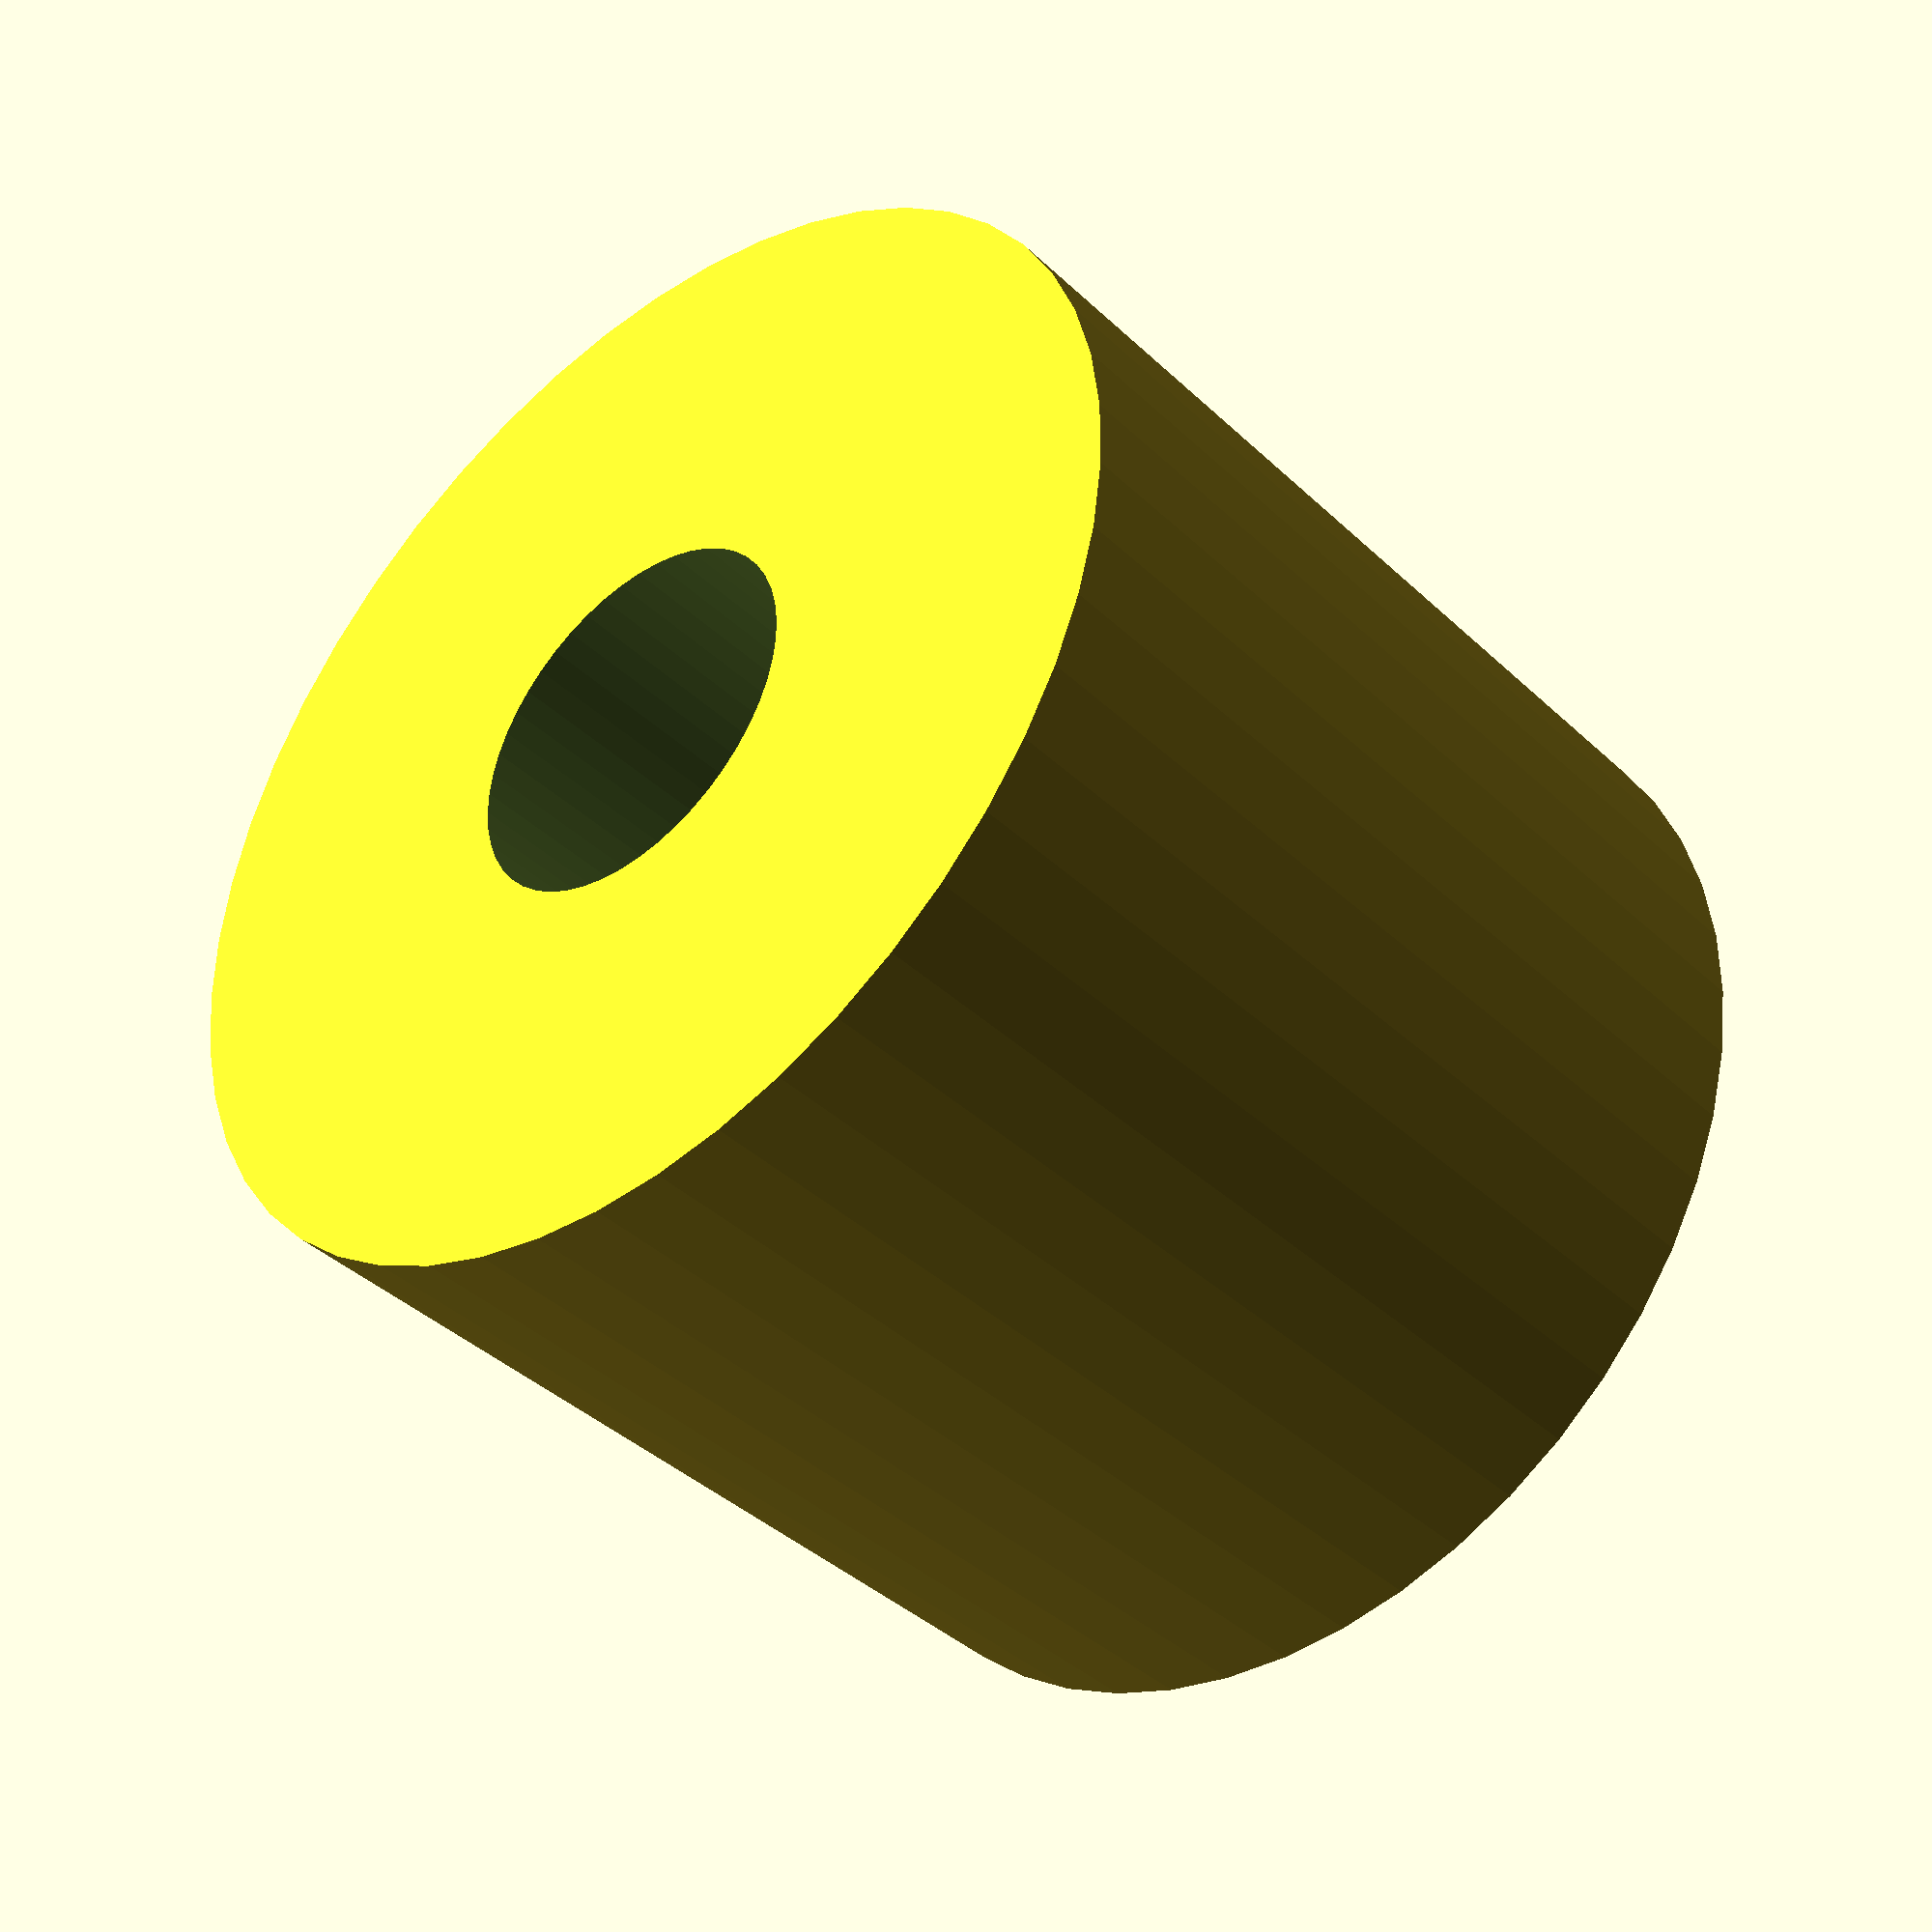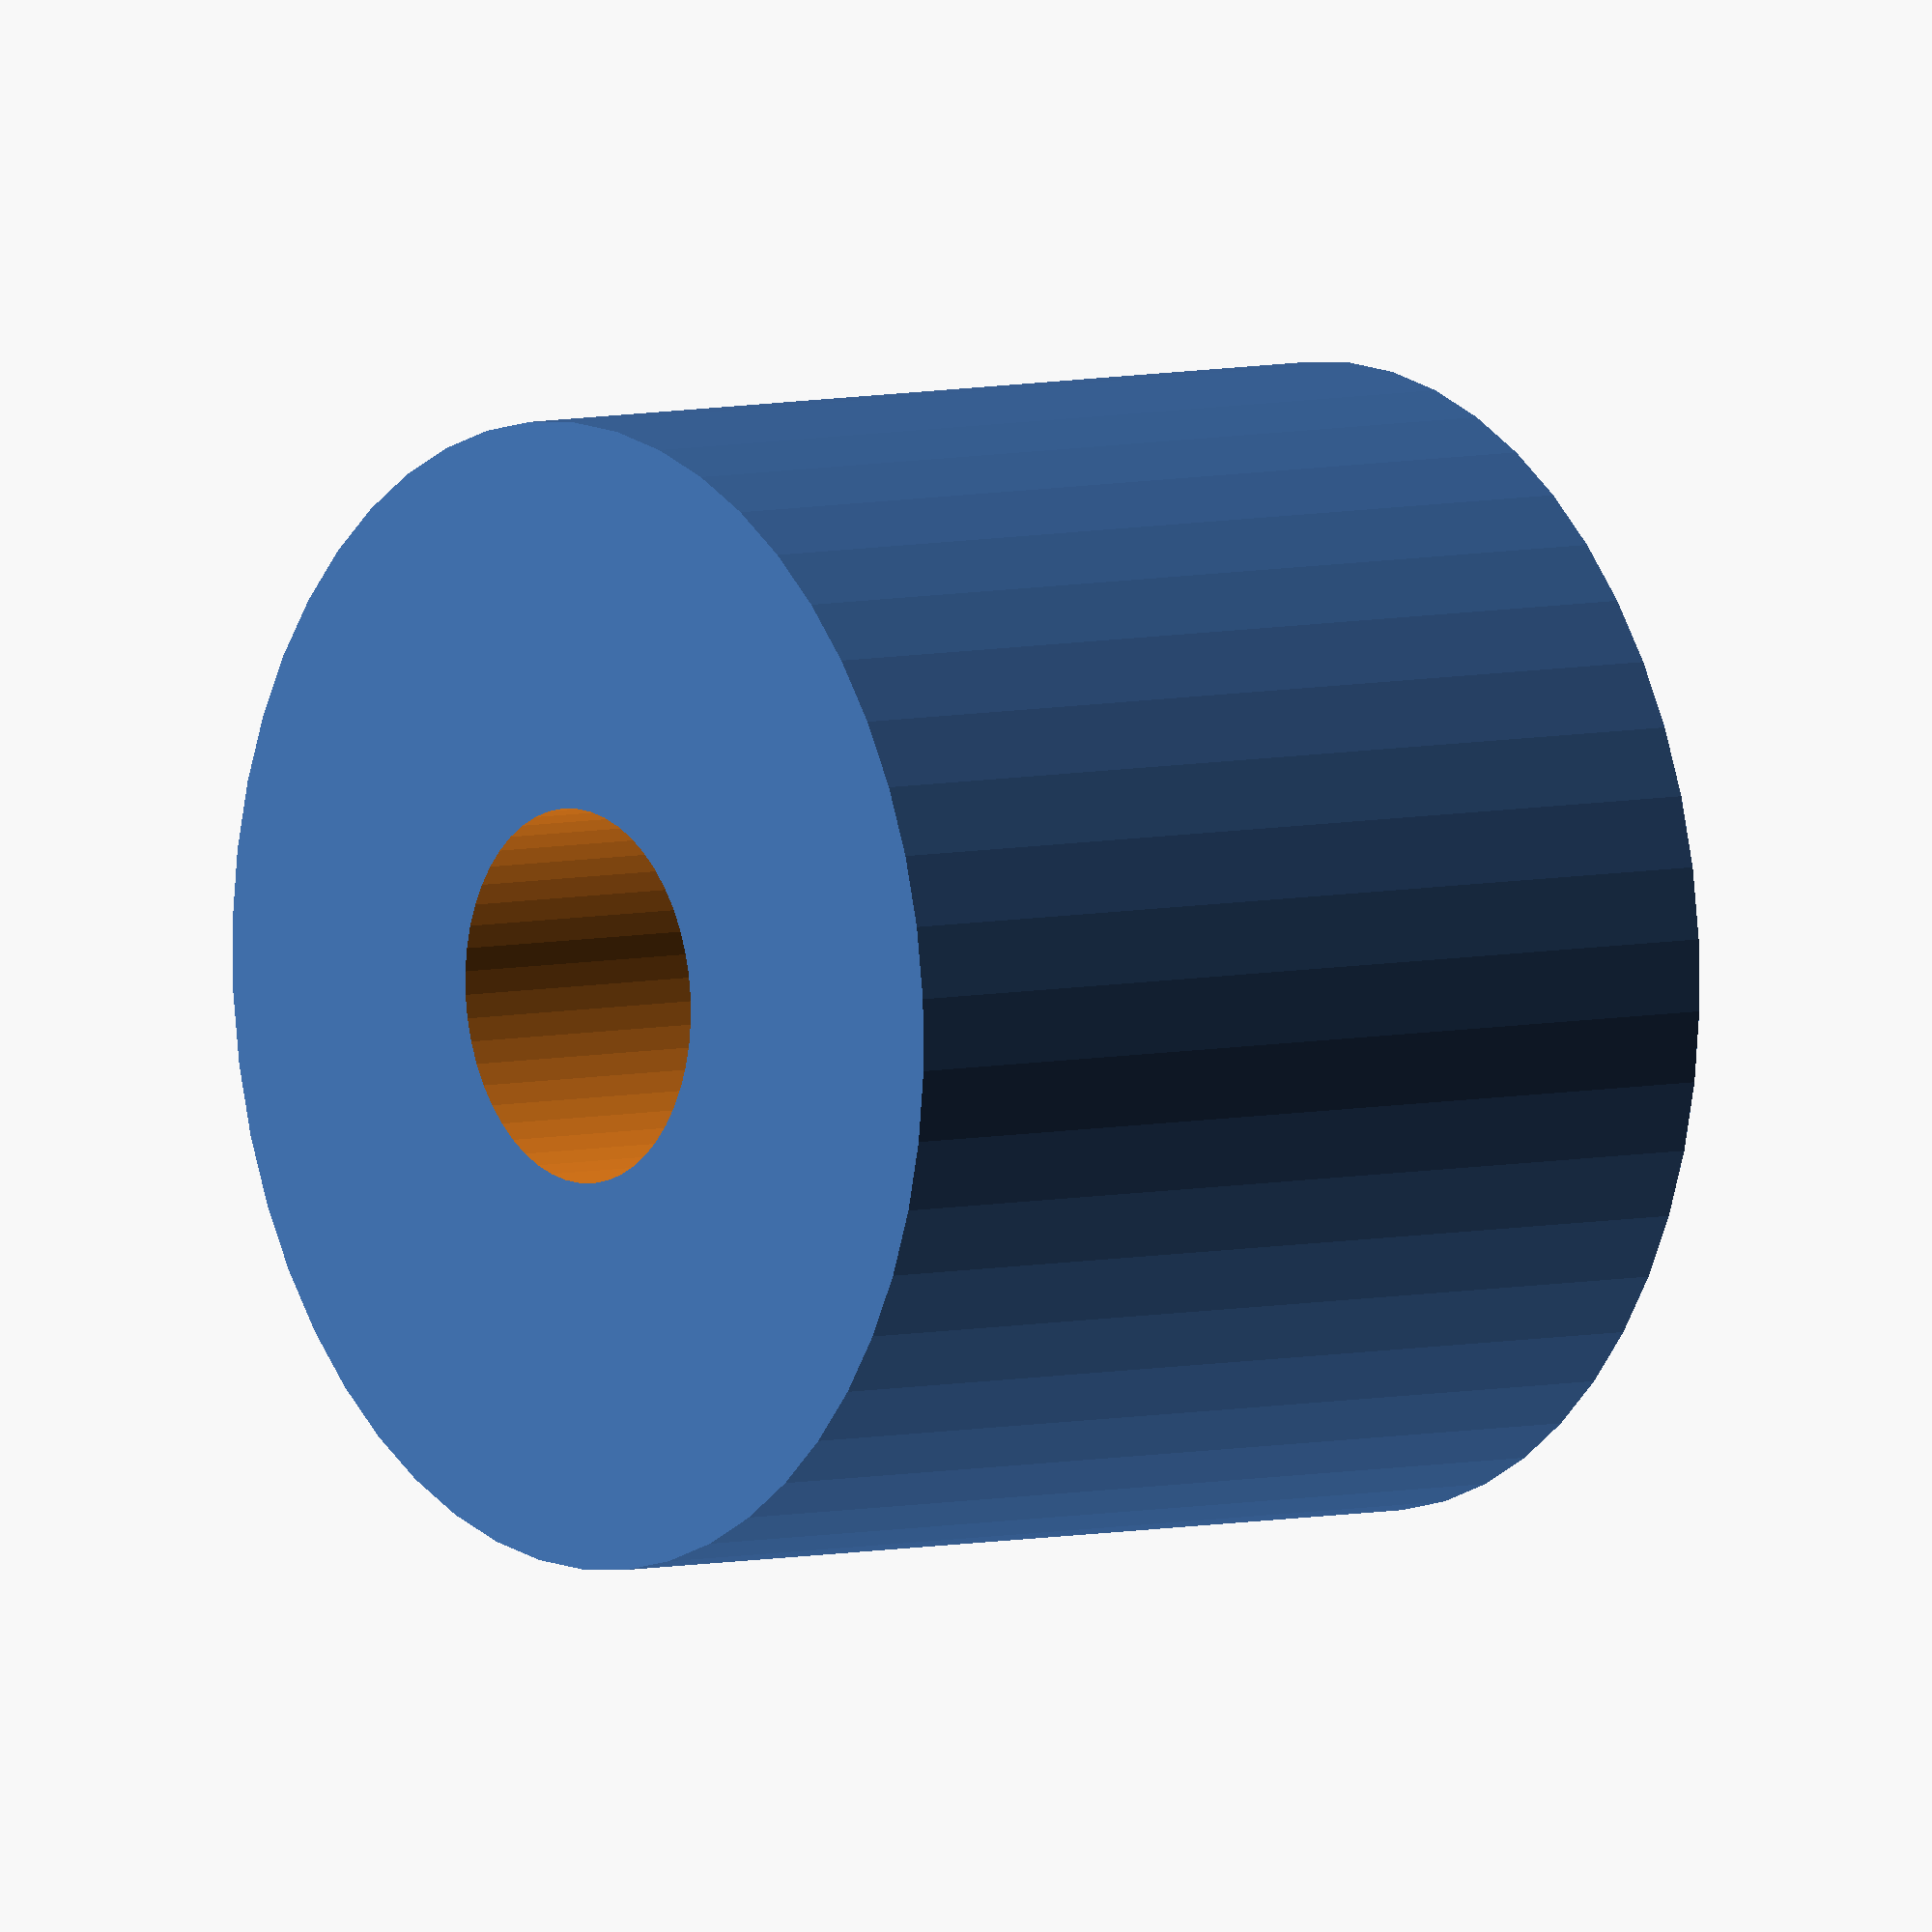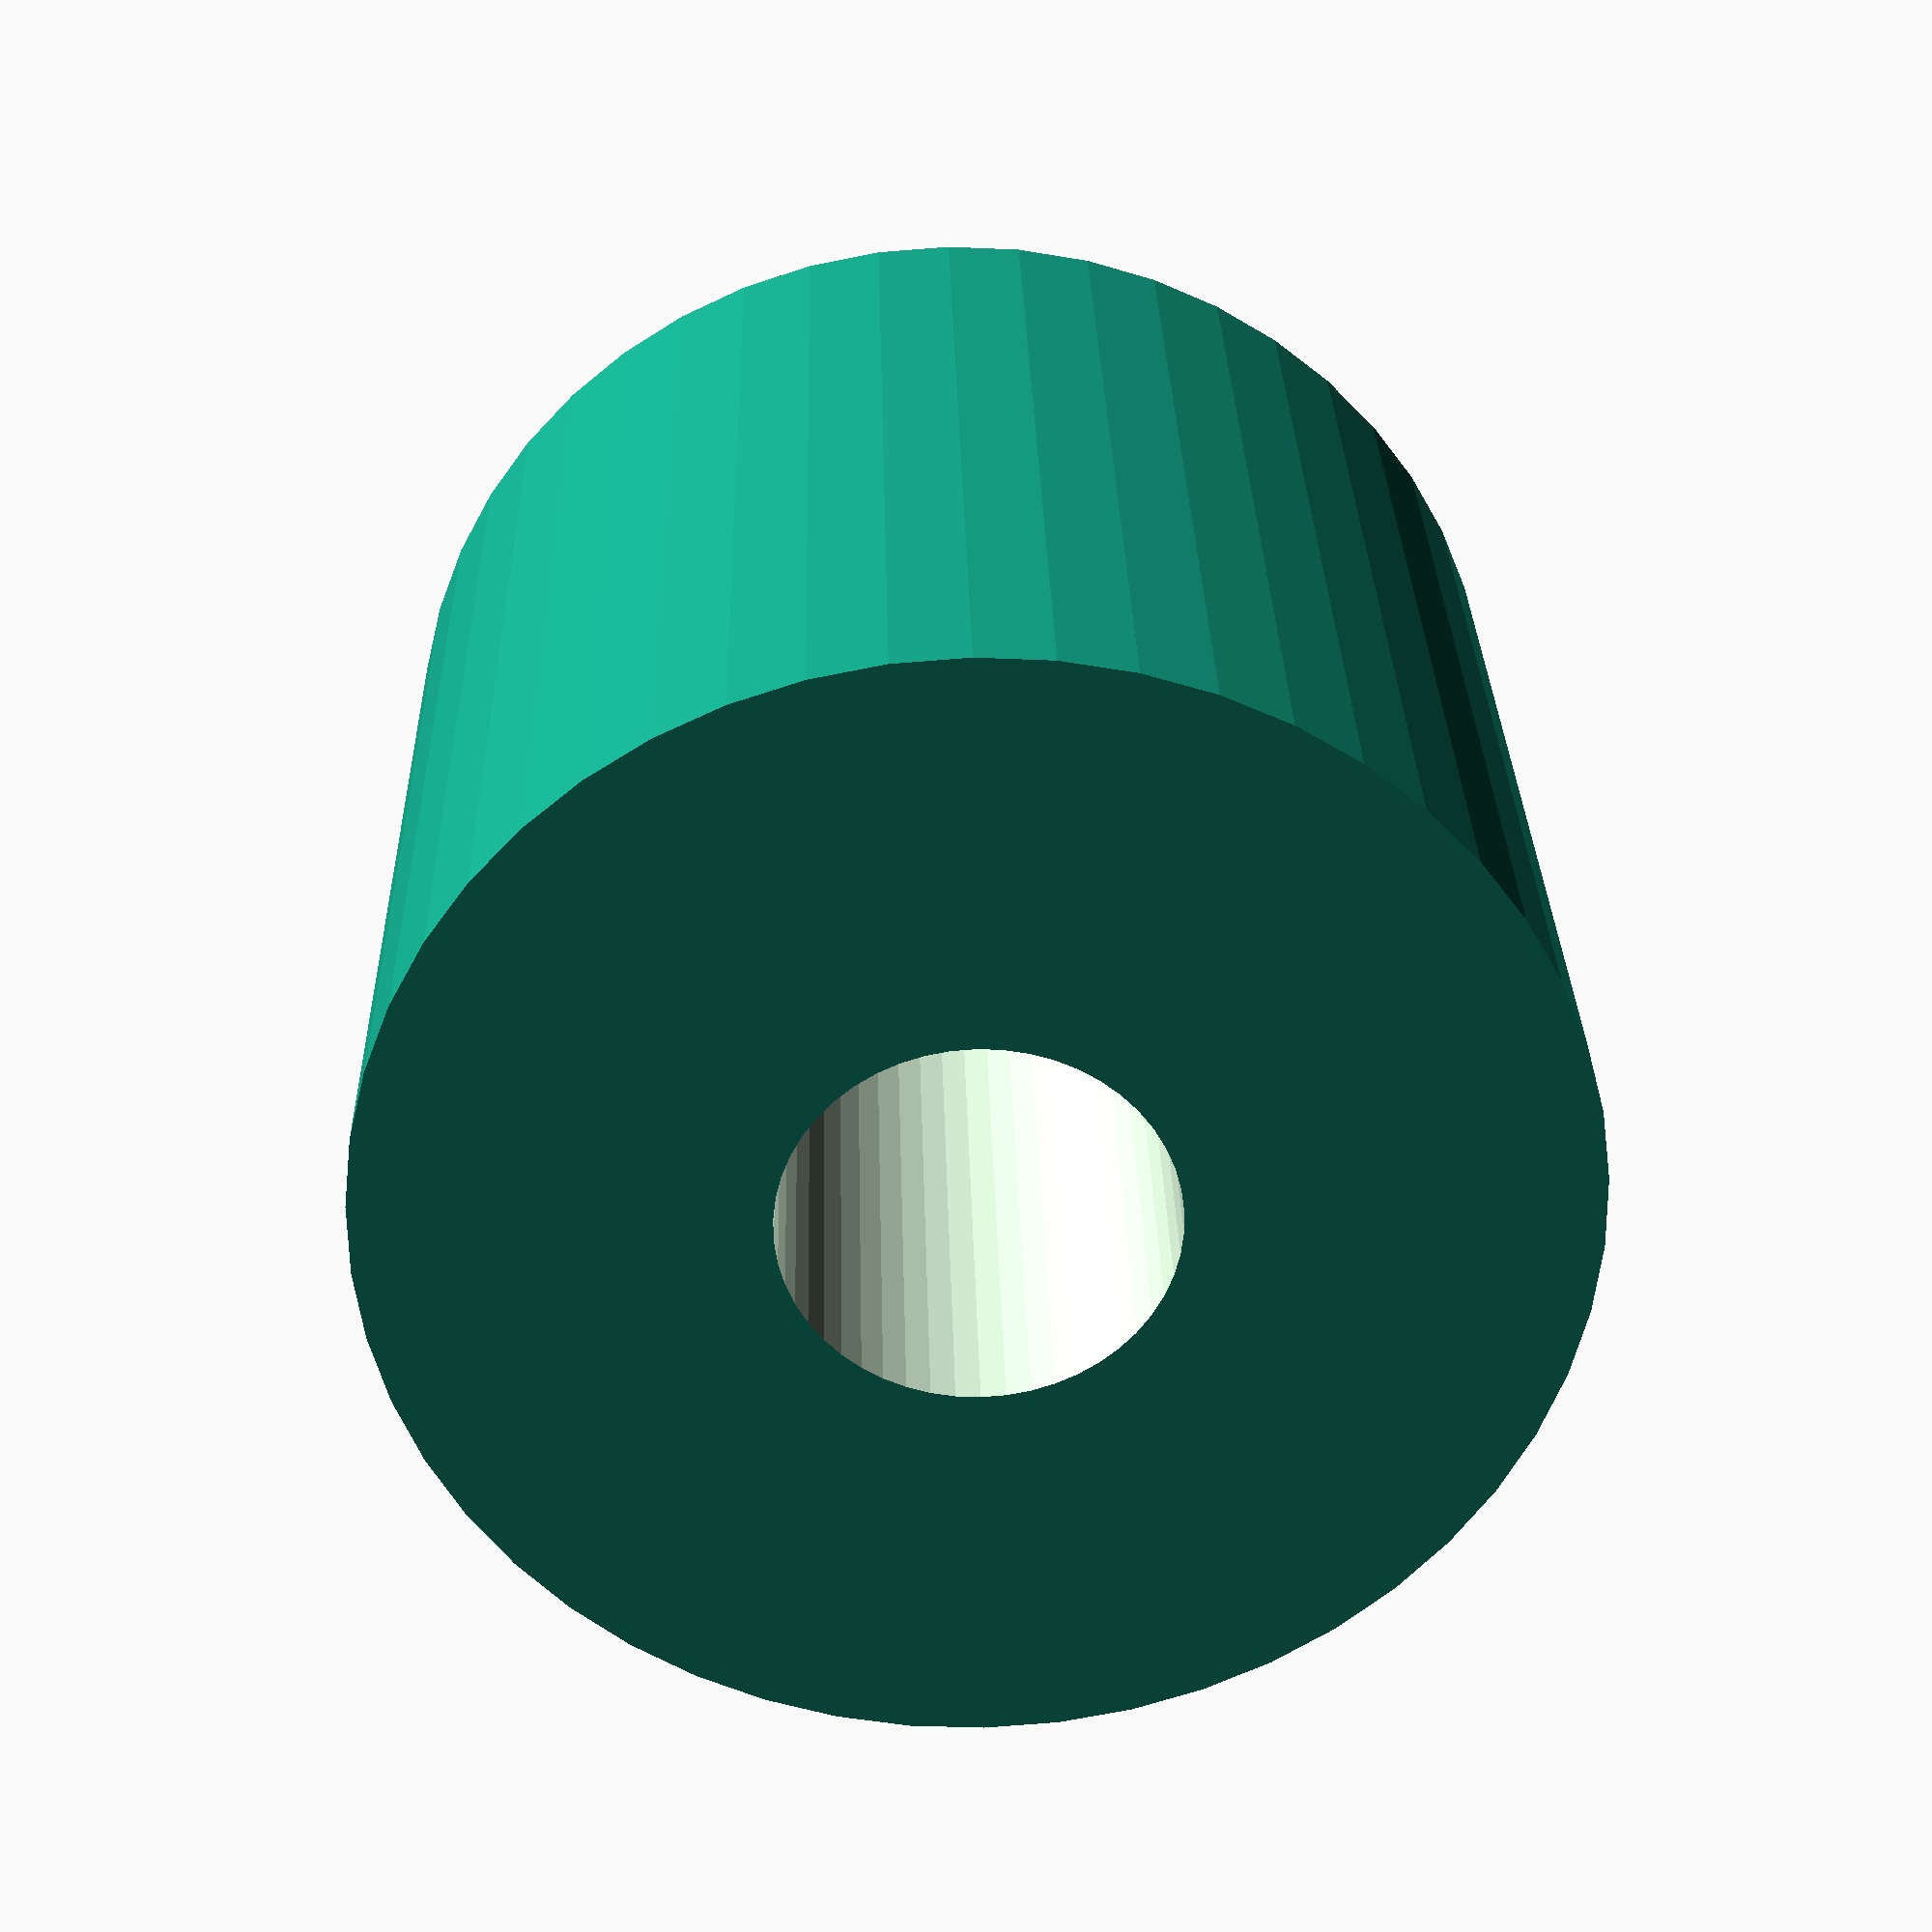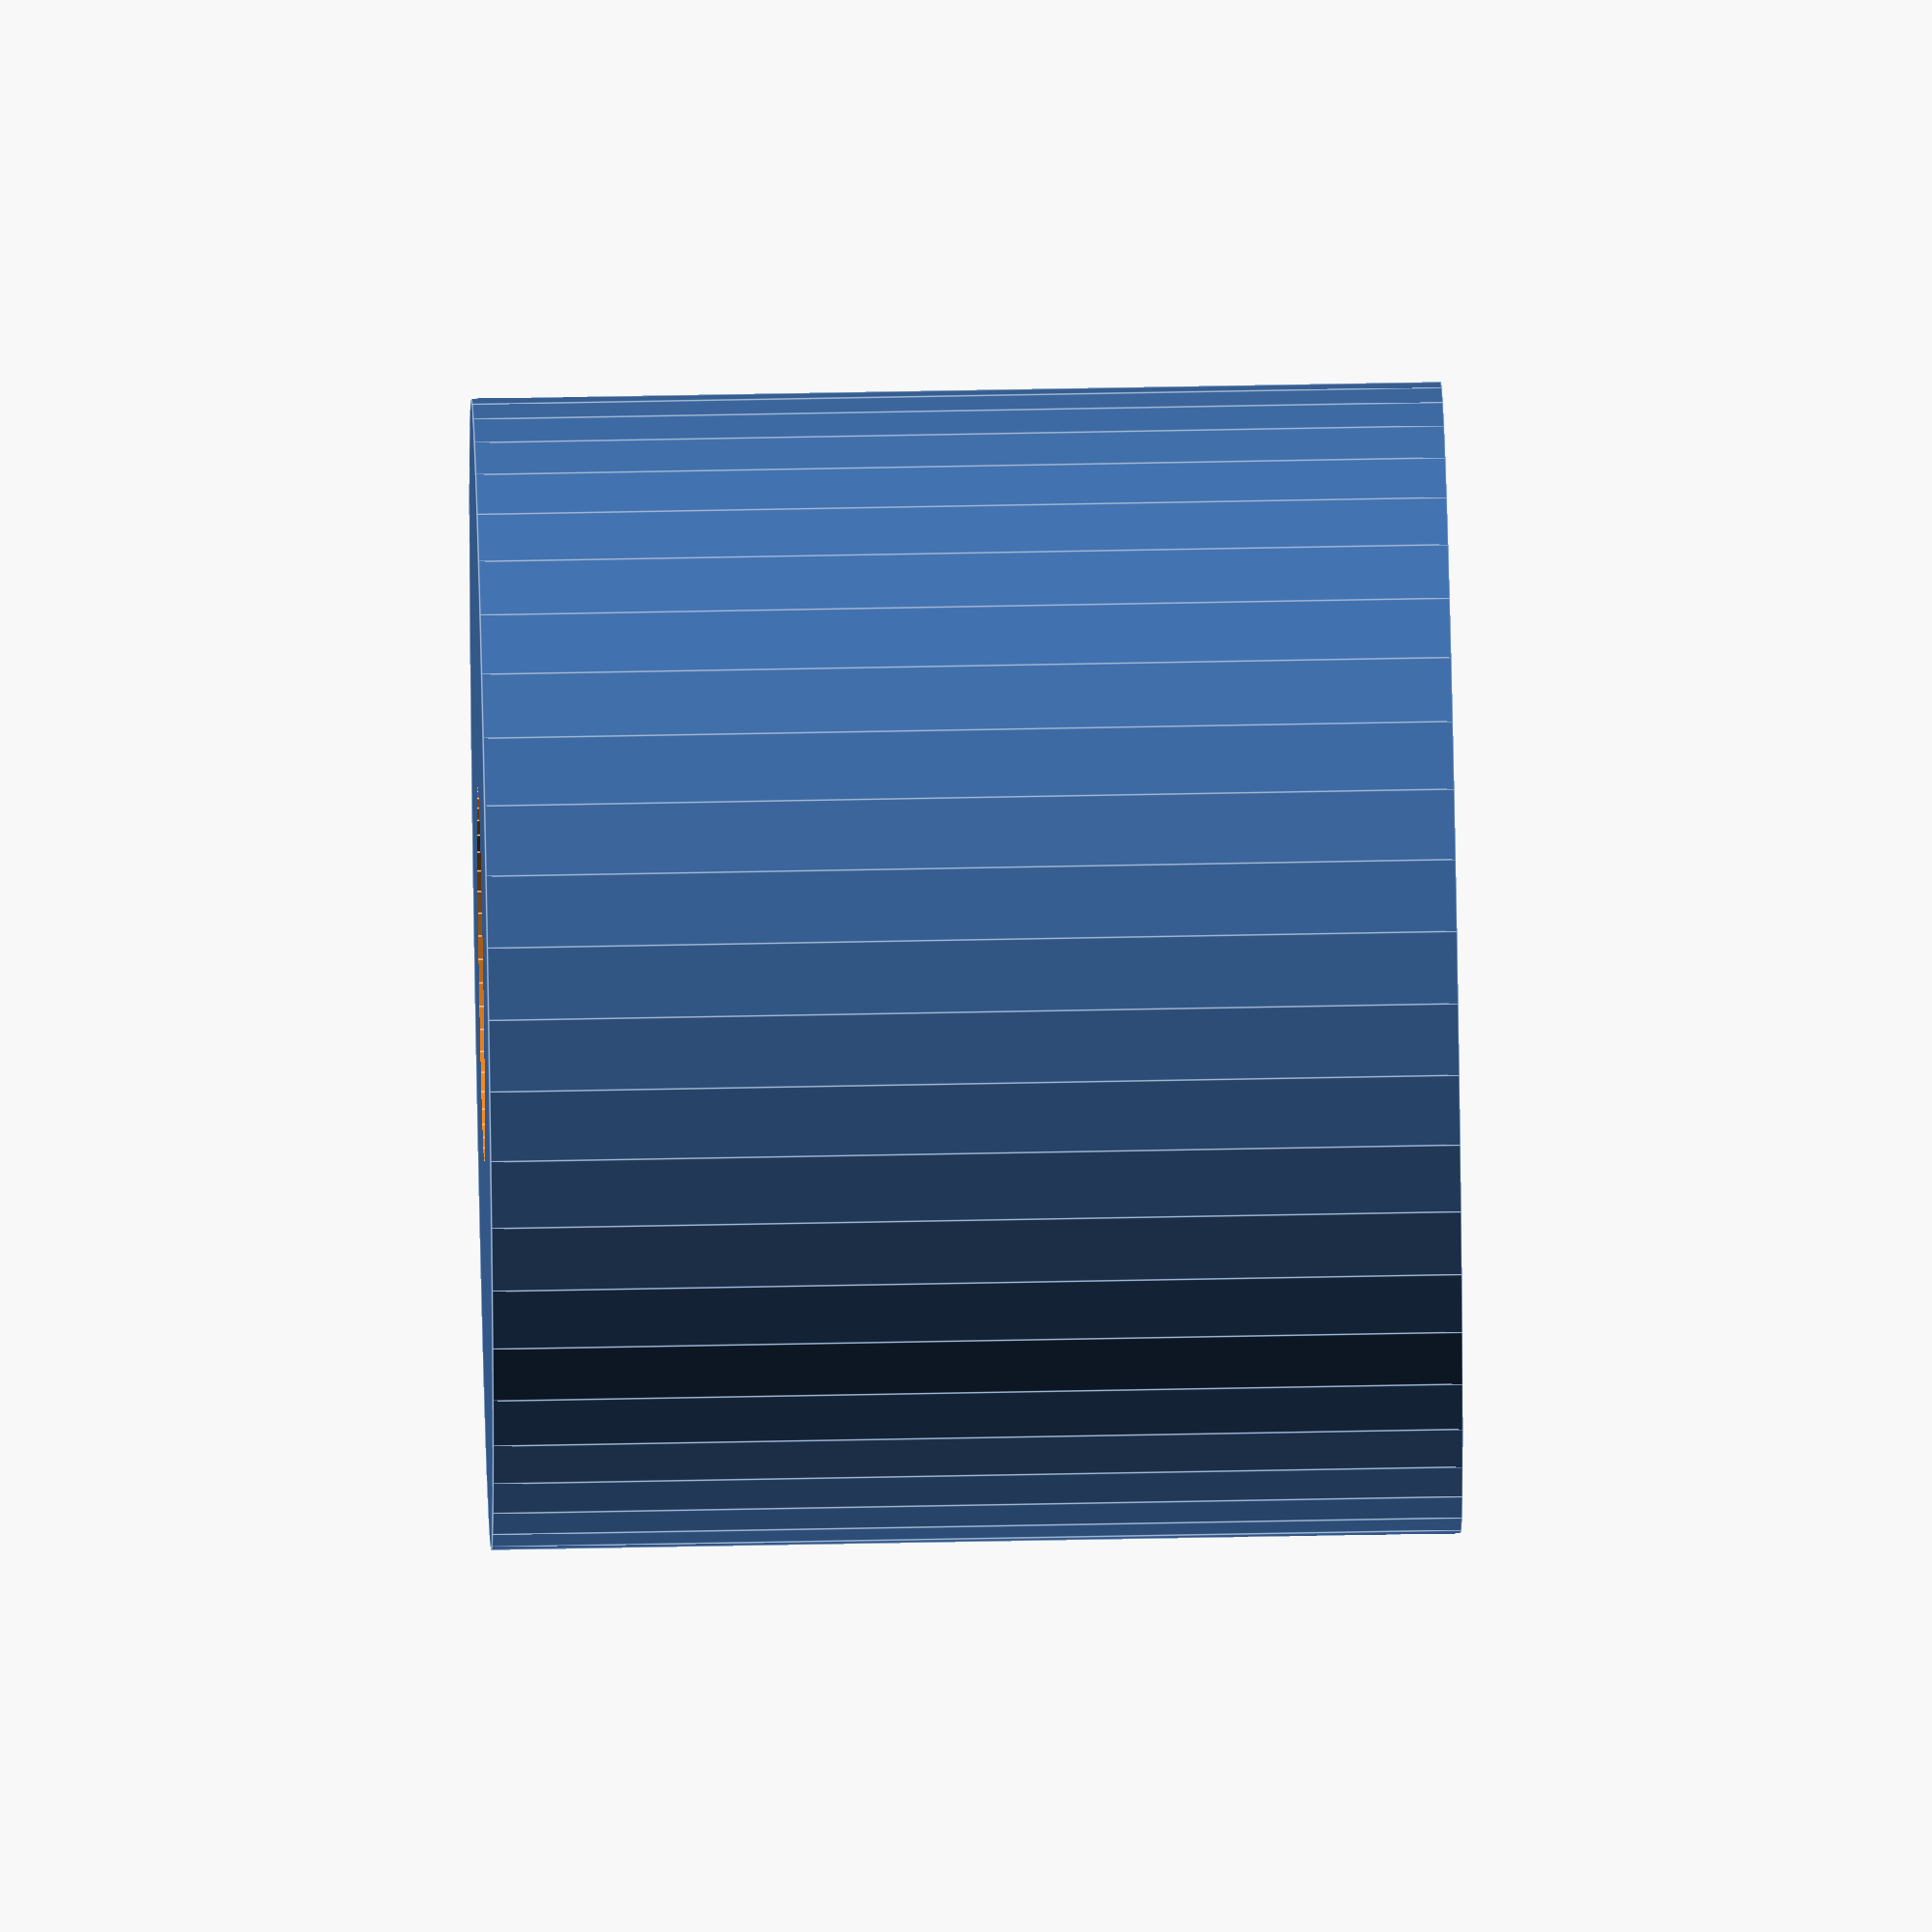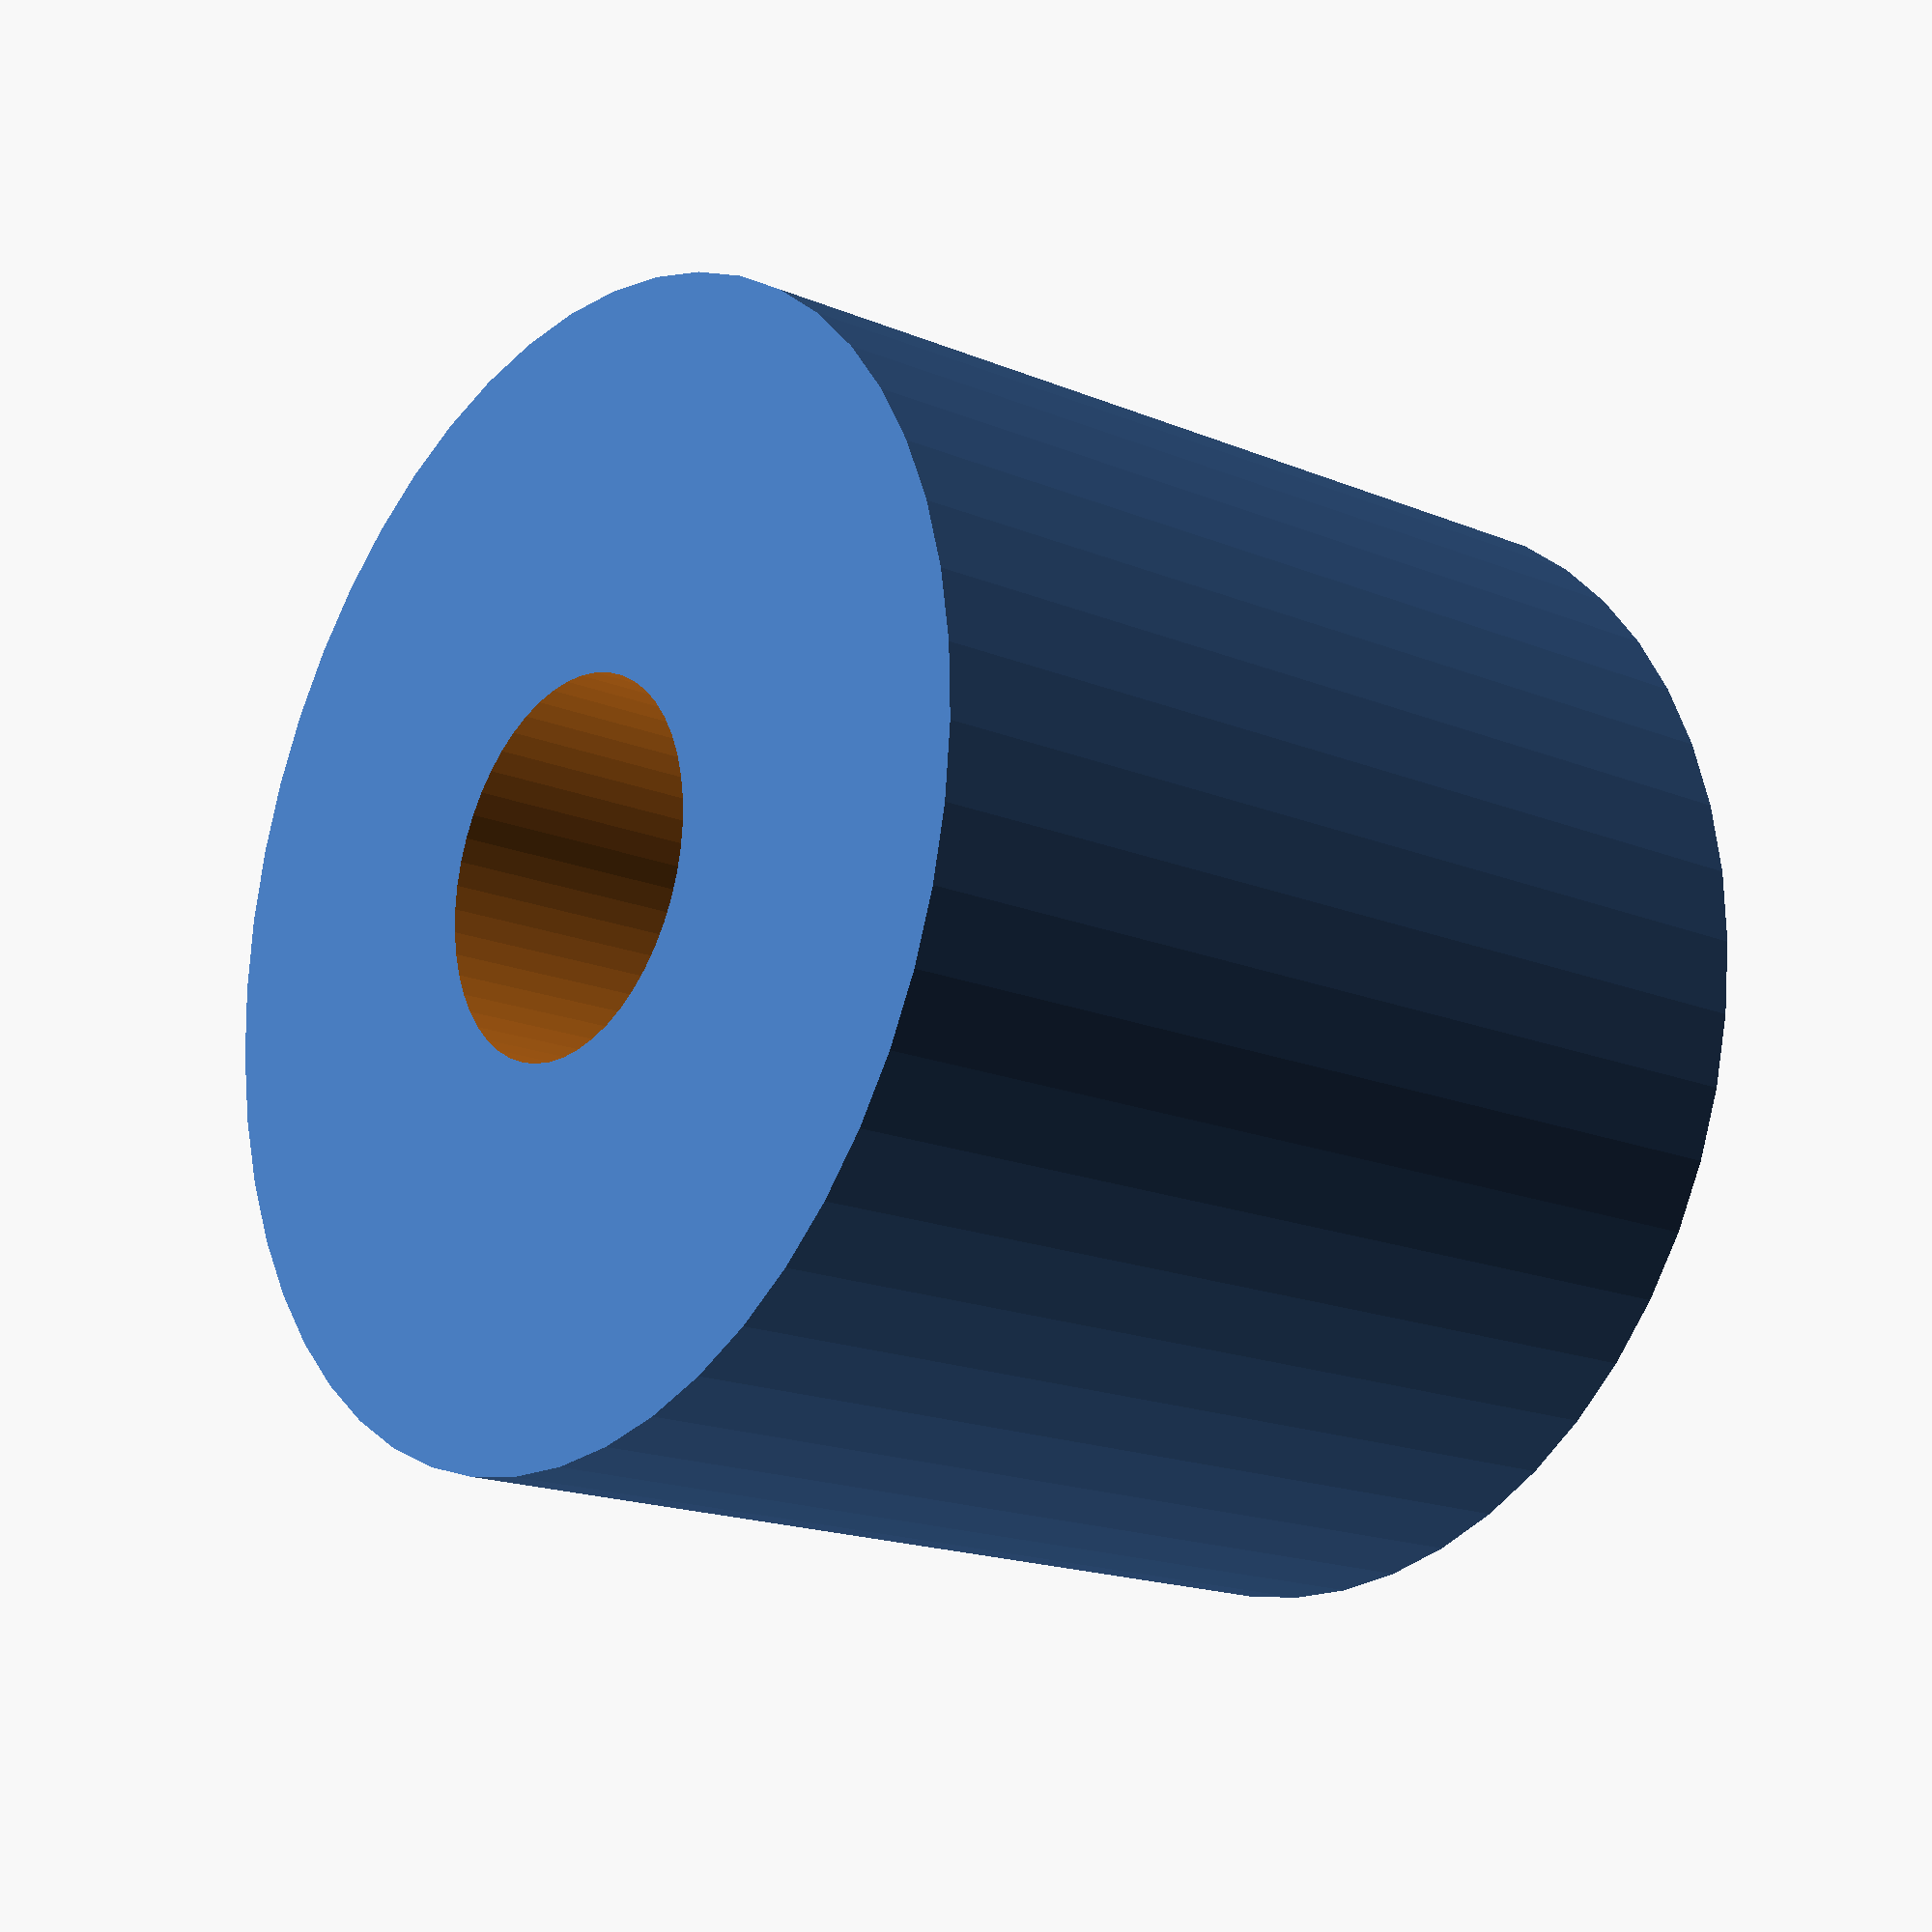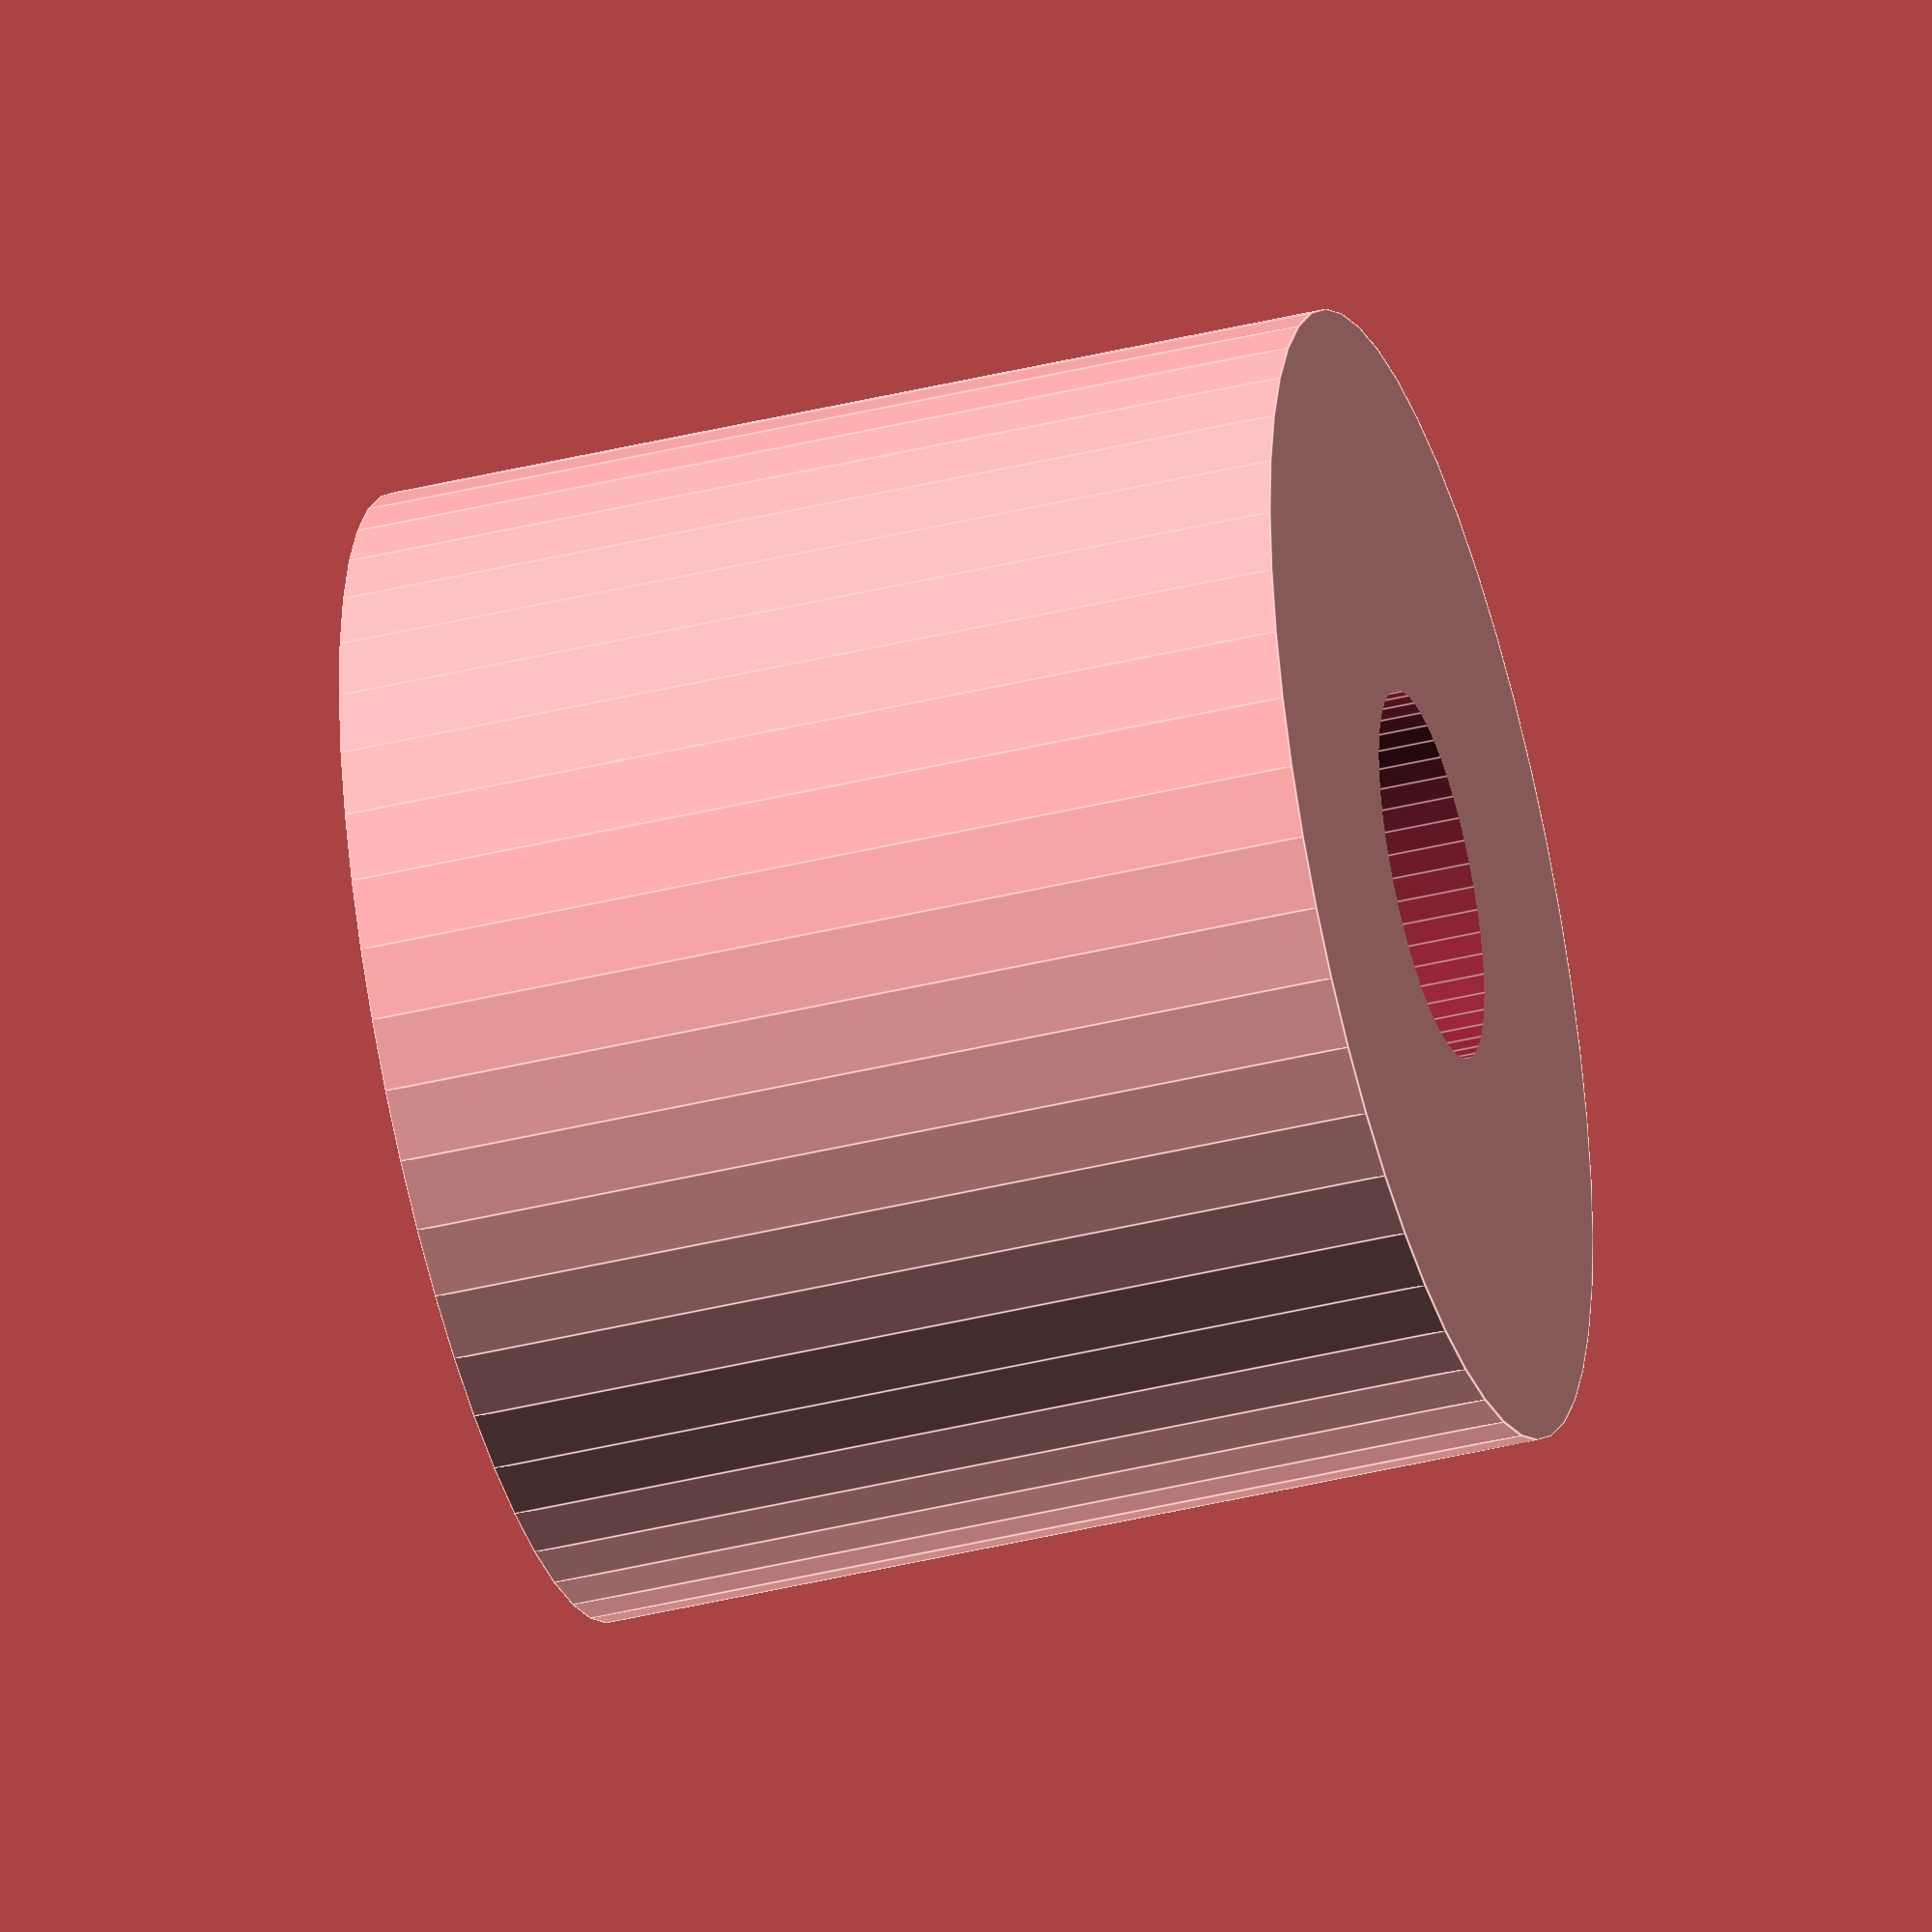
<openscad>
$fn = 50;


difference() {
	union() {
		translate(v = [0, 0, -4.0000000000]) {
			cylinder(h = 8, r = 4.7500000000);
		}
	}
	union() {
		translate(v = [0, 0, -100.0000000000]) {
			cylinder(h = 200, r = 1.5500000000);
		}
	}
}
</openscad>
<views>
elev=39.5 azim=305.6 roll=220.8 proj=p view=solid
elev=174.1 azim=112.4 roll=306.9 proj=o view=solid
elev=330.6 azim=276.6 roll=358.6 proj=p view=solid
elev=304.0 azim=310.6 roll=268.8 proj=o view=edges
elev=17.7 azim=38.0 roll=50.9 proj=p view=wireframe
elev=222.3 azim=181.3 roll=73.7 proj=o view=edges
</views>
